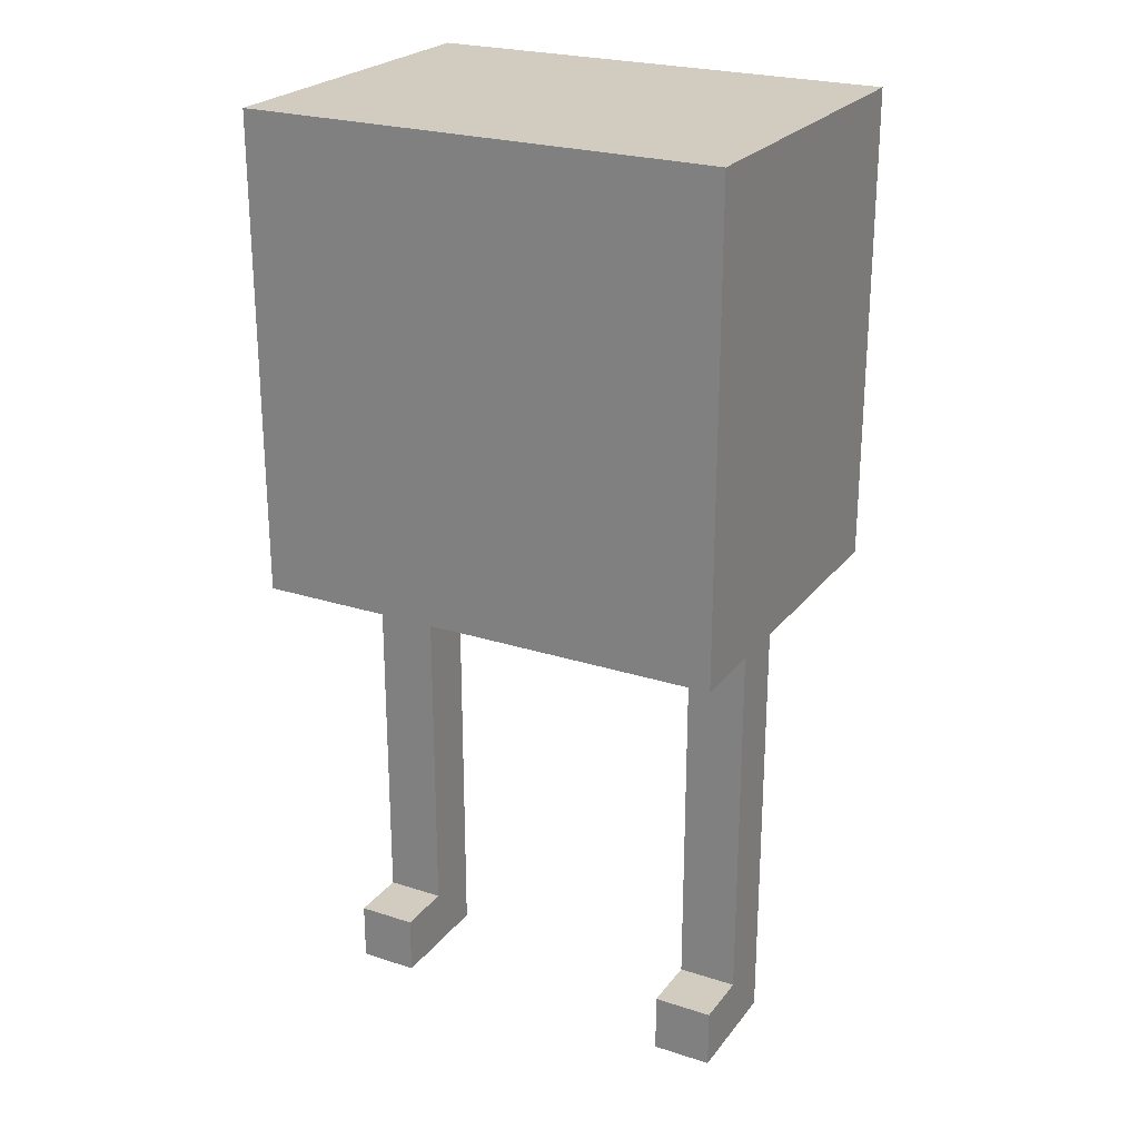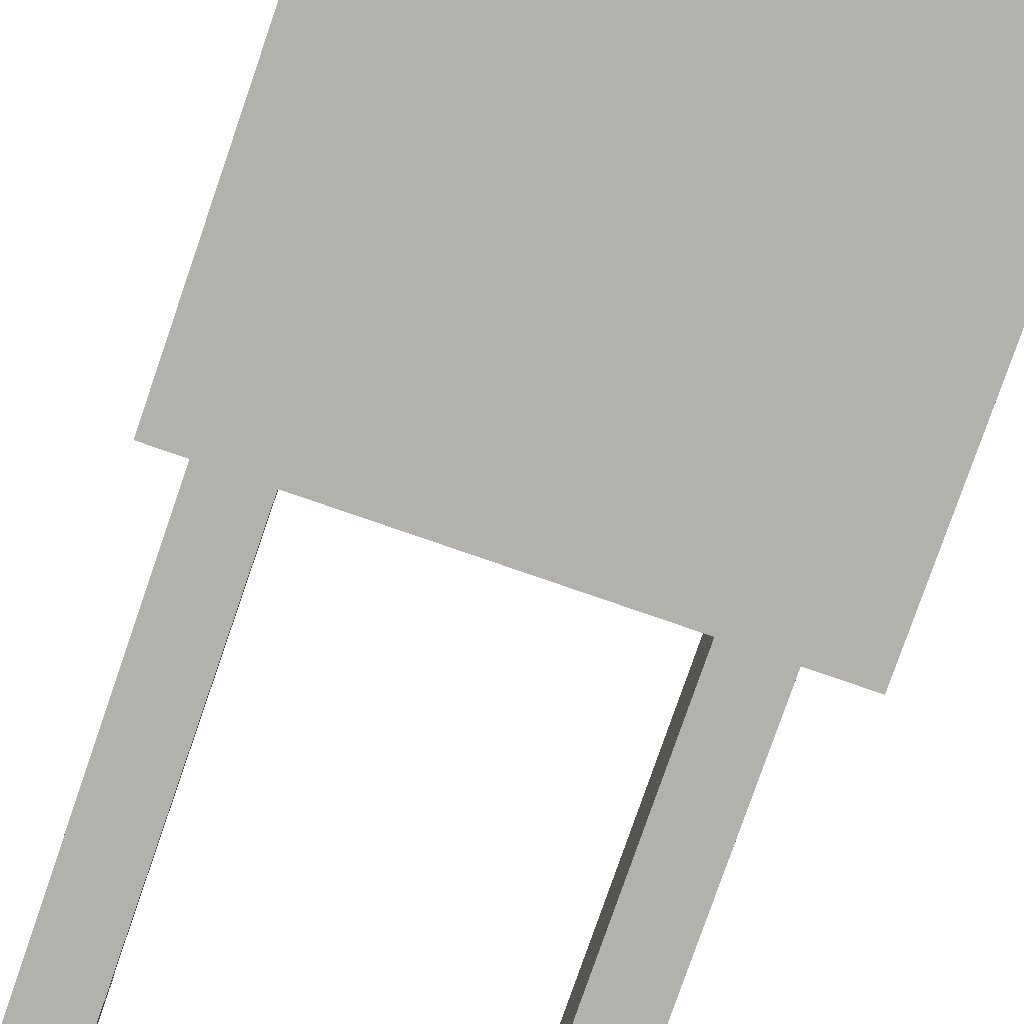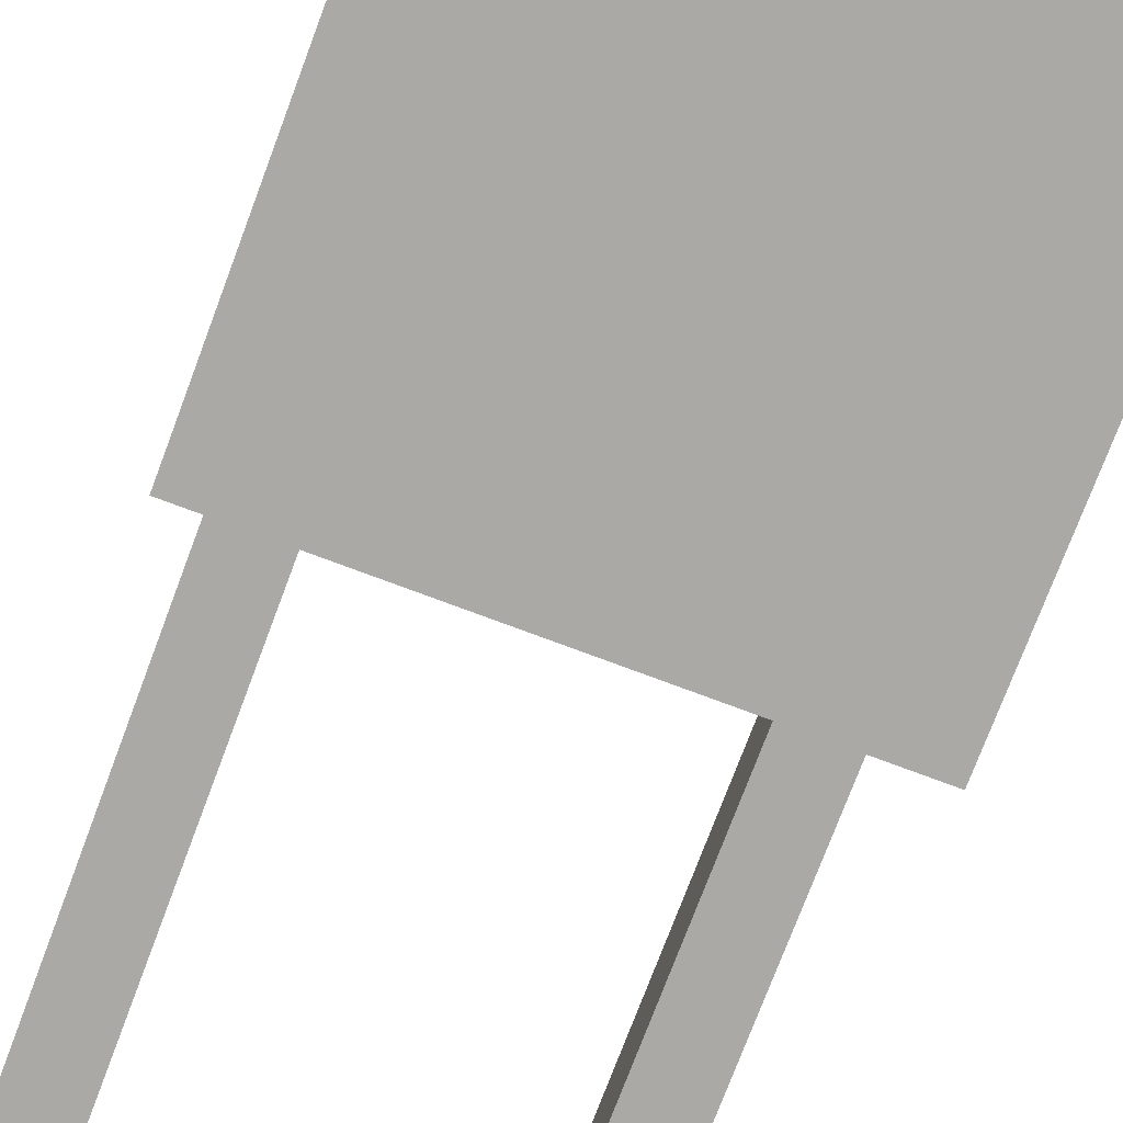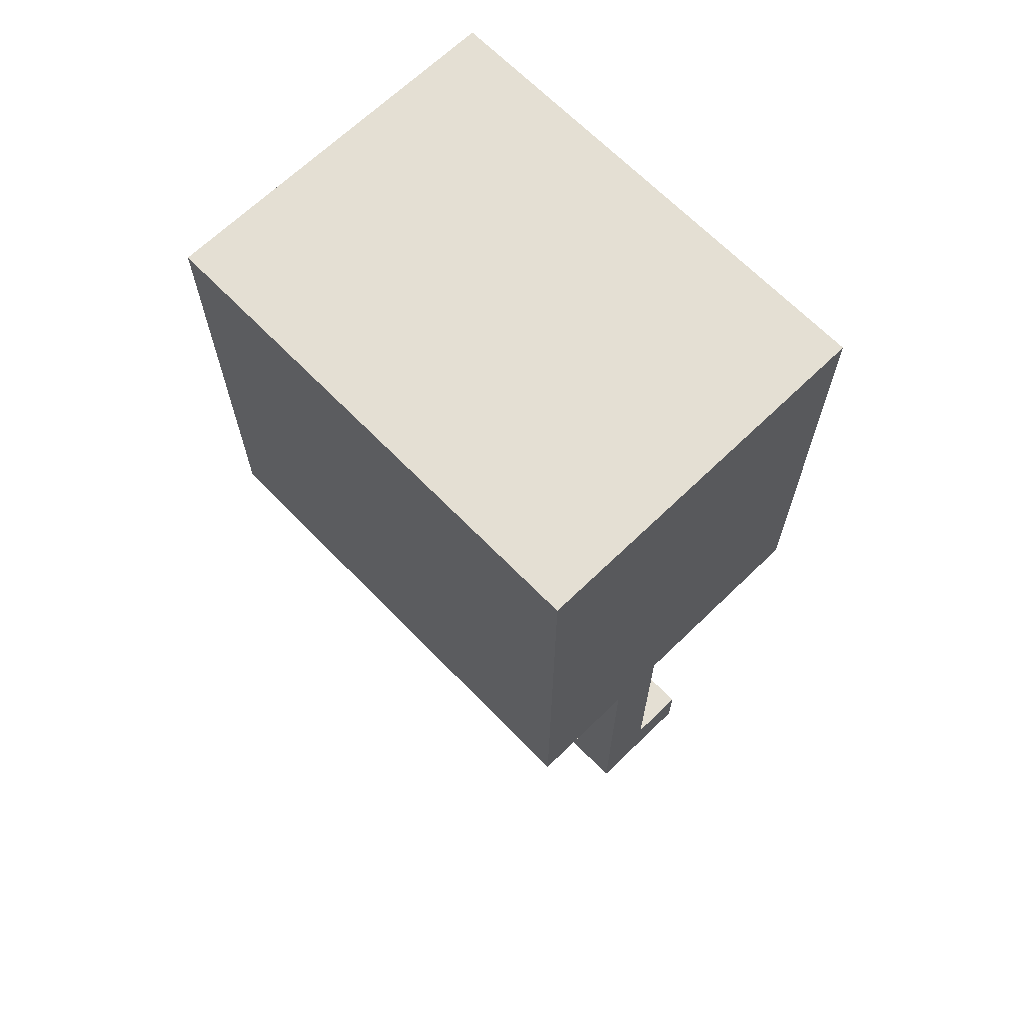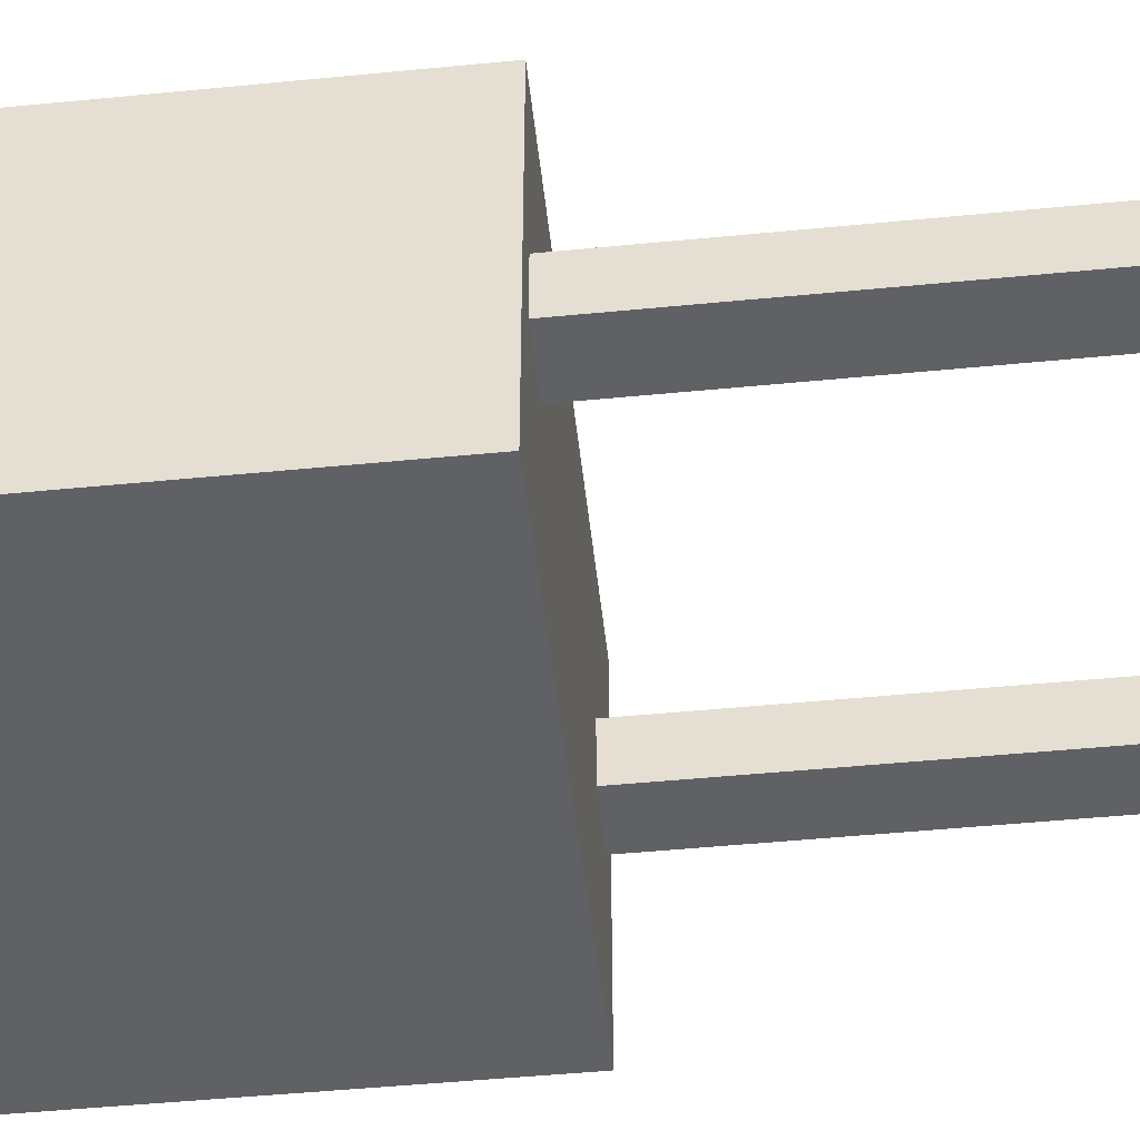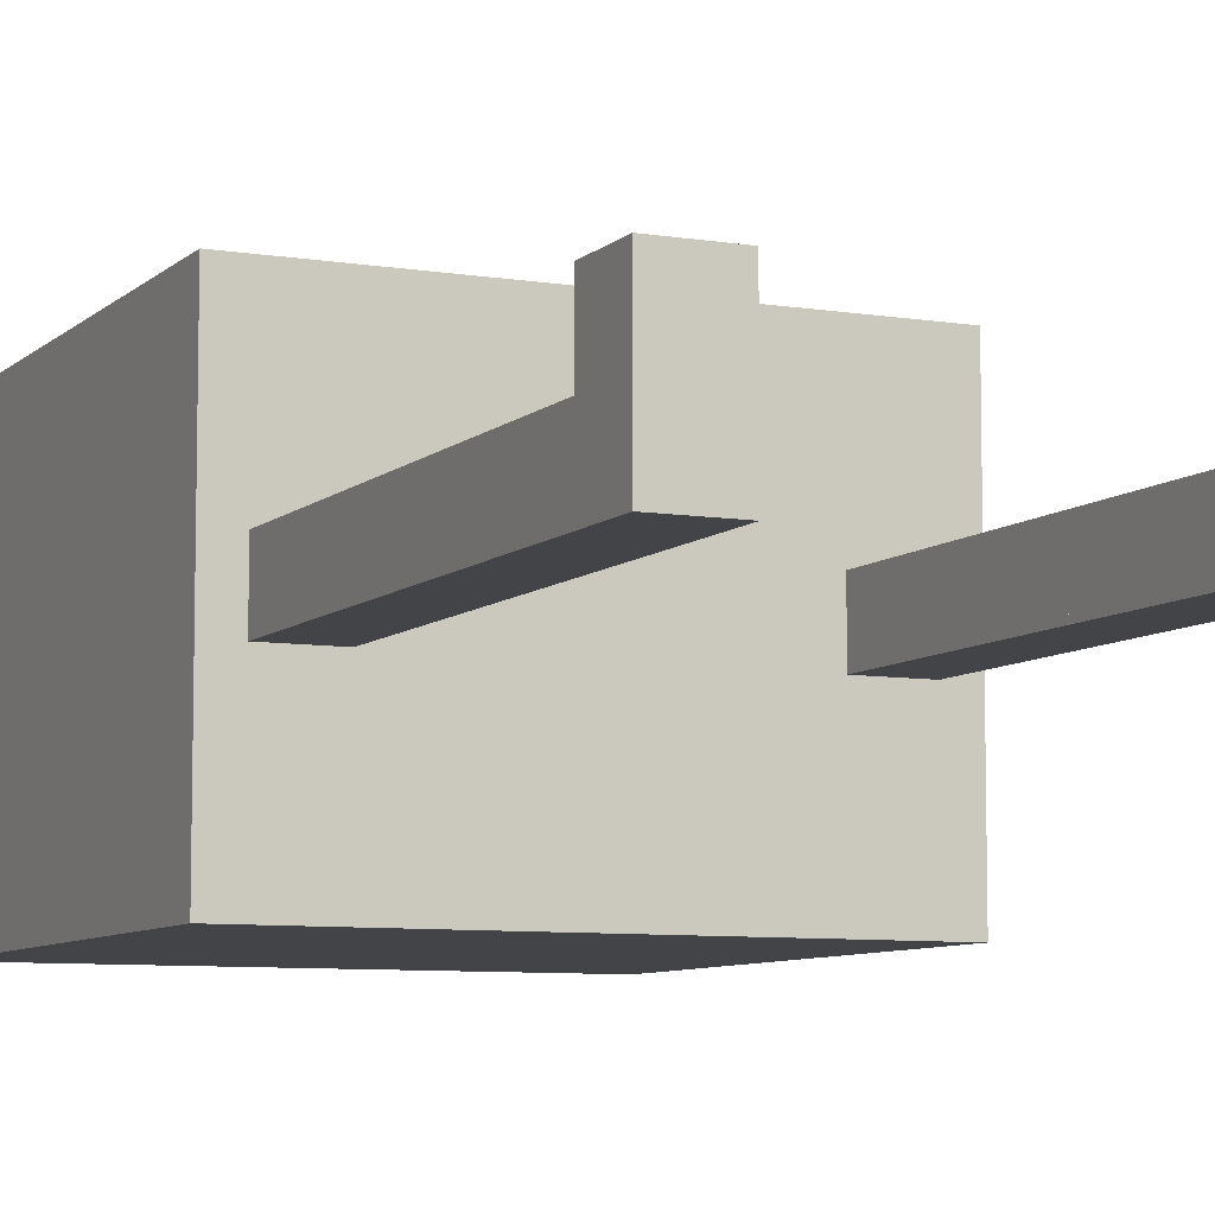
<metadata>
{"format":"obj","ext":"obj","renderer":"f3d","projection":"perspective","resolution":1024,"background":"white","views":[{"elev":24.2,"azim":28.1,"up":"+Y"},{"elev":-79.1,"azim":160.9,"up":"+Z"},{"elev":-75.3,"azim":159.4,"up":"+Z"},{"elev":66.7,"azim":-134.2,"up":"+Y"},{"elev":-48.8,"azim":-83.8,"up":"+Z"},{"elev":-7.7,"azim":-24.8,"up":"+Z"}]}
</metadata>
<code>
o head
v 0.5 2 0.375
v 0.5 2 -0.375
v 0.5 1 0.375
v 0.5 1 -0.375
v -0.5 2 0.375
v -0.5 2 -0.375
v -0.5 1 0.375
v -0.5 1 -0.375
f 2 1 3 4
f 7 5 6 8
f 5 1 2 6
f 4 3 7 8
f 3 1 5 7
f 6 2 4 8
o l_leg
v 0.4375 1 0.0625
v 0.4375 1 -0.0625
v 0.4375 0.5 0.0625
v 0.4375 0.5 -0.0625
v 0.3125 1 0.0625
v 0.3125 1 -0.0625
v 0.3125 0.5 0.0625
v 0.3125 0.5 -0.0625
f 10 9 11 12
f 15 13 14 16
f 13 9 10 14
f 12 11 15 16
f 11 9 13 15
f 14 10 12 16
o l_leg
v 0.4375 0.5 0.0625
v 0.4375 0.5 -0.0625
v 0.4375 0.125 0.0625
v 0.4375 0.125 -0.0625
v 0.3125 0.5 0.0625
v 0.3125 0.5 -0.0625
v 0.3125 0.125 0.0625
v 0.3125 0.125 -0.0625
f 18 17 19 20
f 23 21 22 24
f 21 17 18 22
f 20 19 23 24
f 19 17 21 23
f 22 18 20 24
o l_leg
v 0.4375 0.125 0.1875
v 0.4375 0.125 -0.0625
v 0.4375 0 0.1875
v 0.4375 0 -0.0625
v 0.3125 0.125 0.1875
v 0.3125 0.125 -0.0625
v 0.3125 0 0.1875
v 0.3125 0 -0.0625
f 26 25 27 28
f 31 29 30 32
f 29 25 26 30
f 28 27 31 32
f 27 25 29 31
f 30 26 28 32
o r_leg
v -0.3125 1 0.0625
v -0.3125 1 -0.0625
v -0.3125 0.5 0.0625
v -0.3125 0.5 -0.0625
v -0.4375 1 0.0625
v -0.4375 1 -0.0625
v -0.4375 0.5 0.0625
v -0.4375 0.5 -0.0625
f 34 33 35 36
f 39 37 38 40
f 37 33 34 38
f 36 35 39 40
f 35 33 37 39
f 38 34 36 40
o r_leg
v -0.3125 0.5 0.0625
v -0.3125 0.5 -0.0625
v -0.3125 0.125 0.0625
v -0.3125 0.125 -0.0625
v -0.4375 0.5 0.0625
v -0.4375 0.5 -0.0625
v -0.4375 0.125 0.0625
v -0.4375 0.125 -0.0625
f 42 41 43 44
f 47 45 46 48
f 45 41 42 46
f 44 43 47 48
f 43 41 45 47
f 46 42 44 48
o r_leg
v -0.3125 0.125 0.1875
v -0.3125 0.125 -0.0625
v -0.3125 0 0.1875
v -0.3125 0 -0.0625
v -0.4375 0.125 0.1875
v -0.4375 0.125 -0.0625
v -0.4375 0 0.1875
v -0.4375 0 -0.0625
f 50 49 51 52
f 55 53 54 56
f 53 49 50 54
f 52 51 55 56
f 51 49 53 55
f 54 50 52 56

</code>
